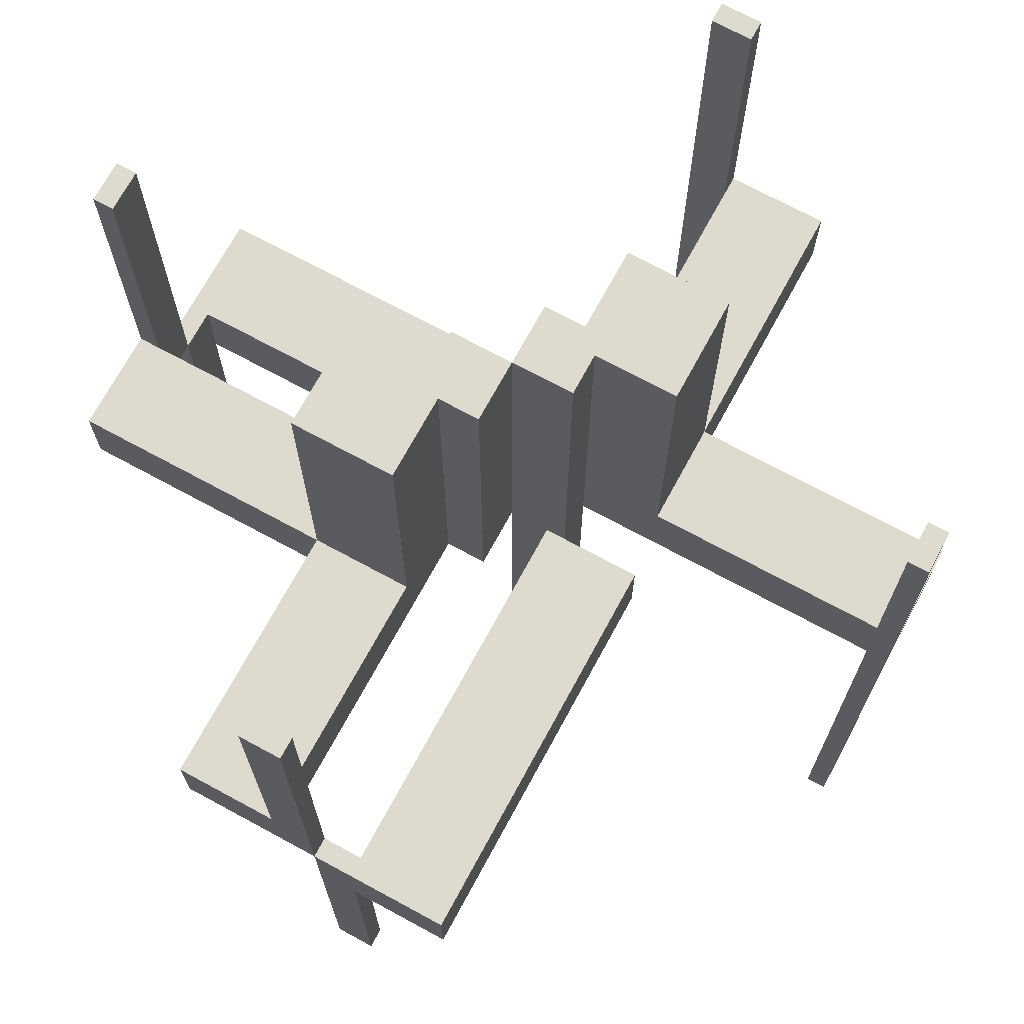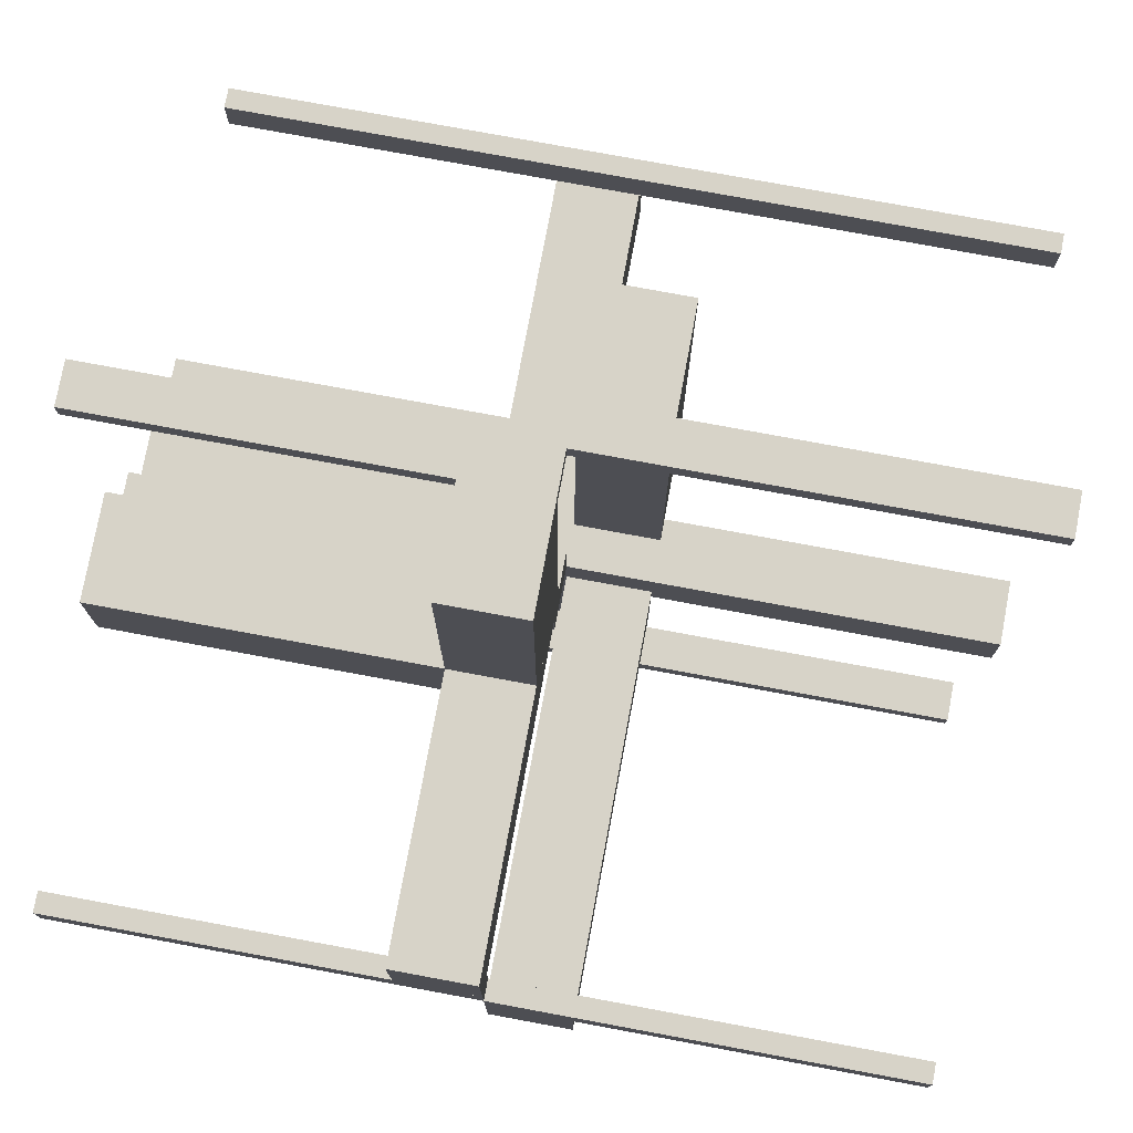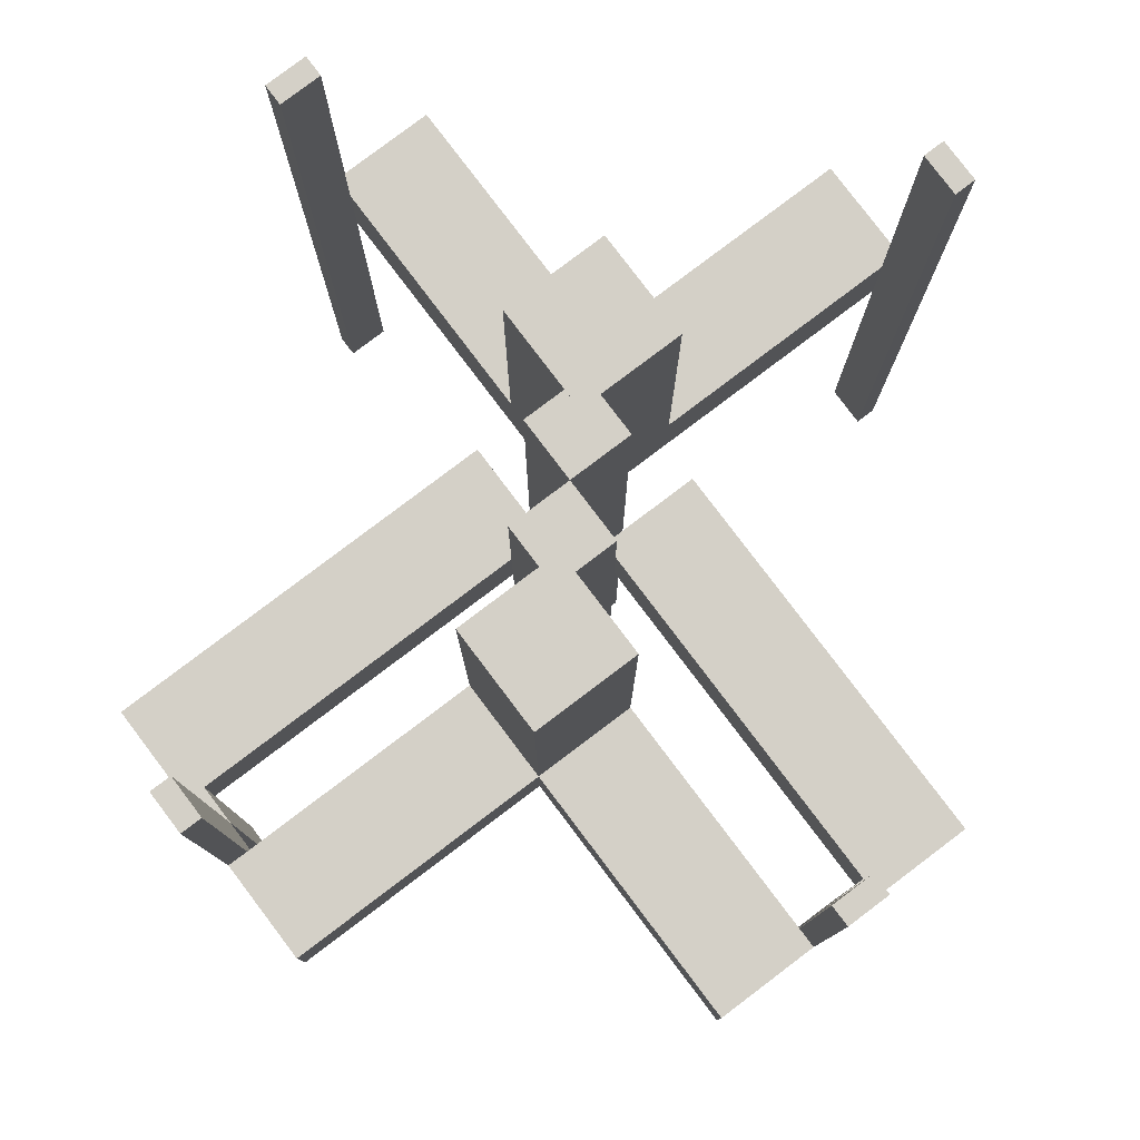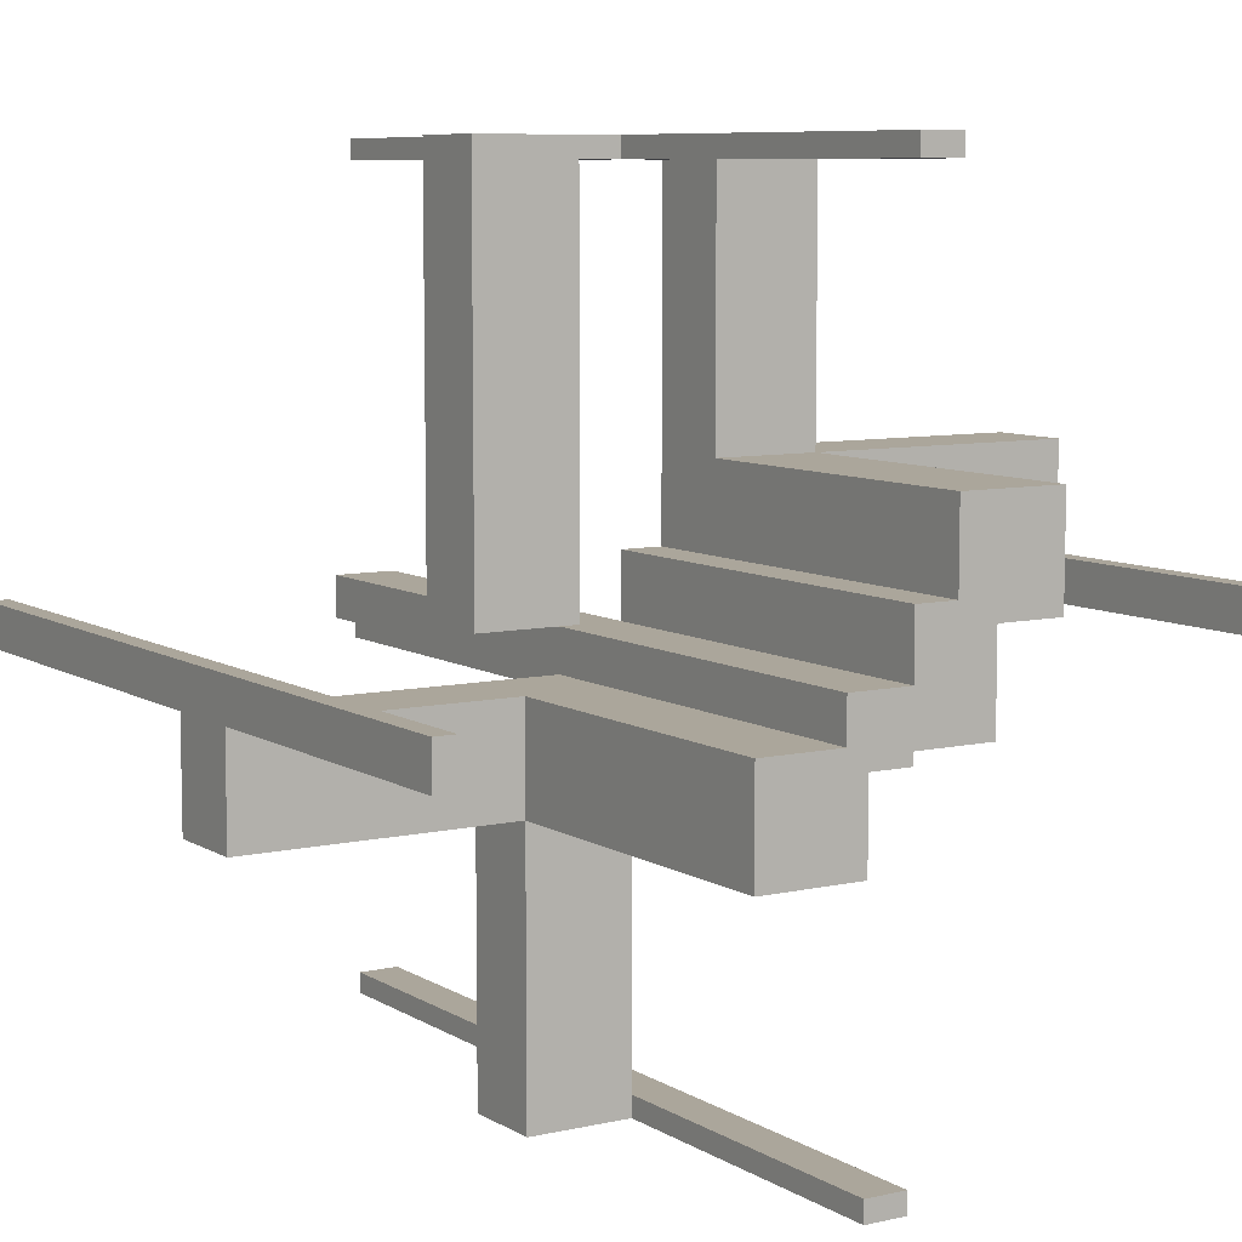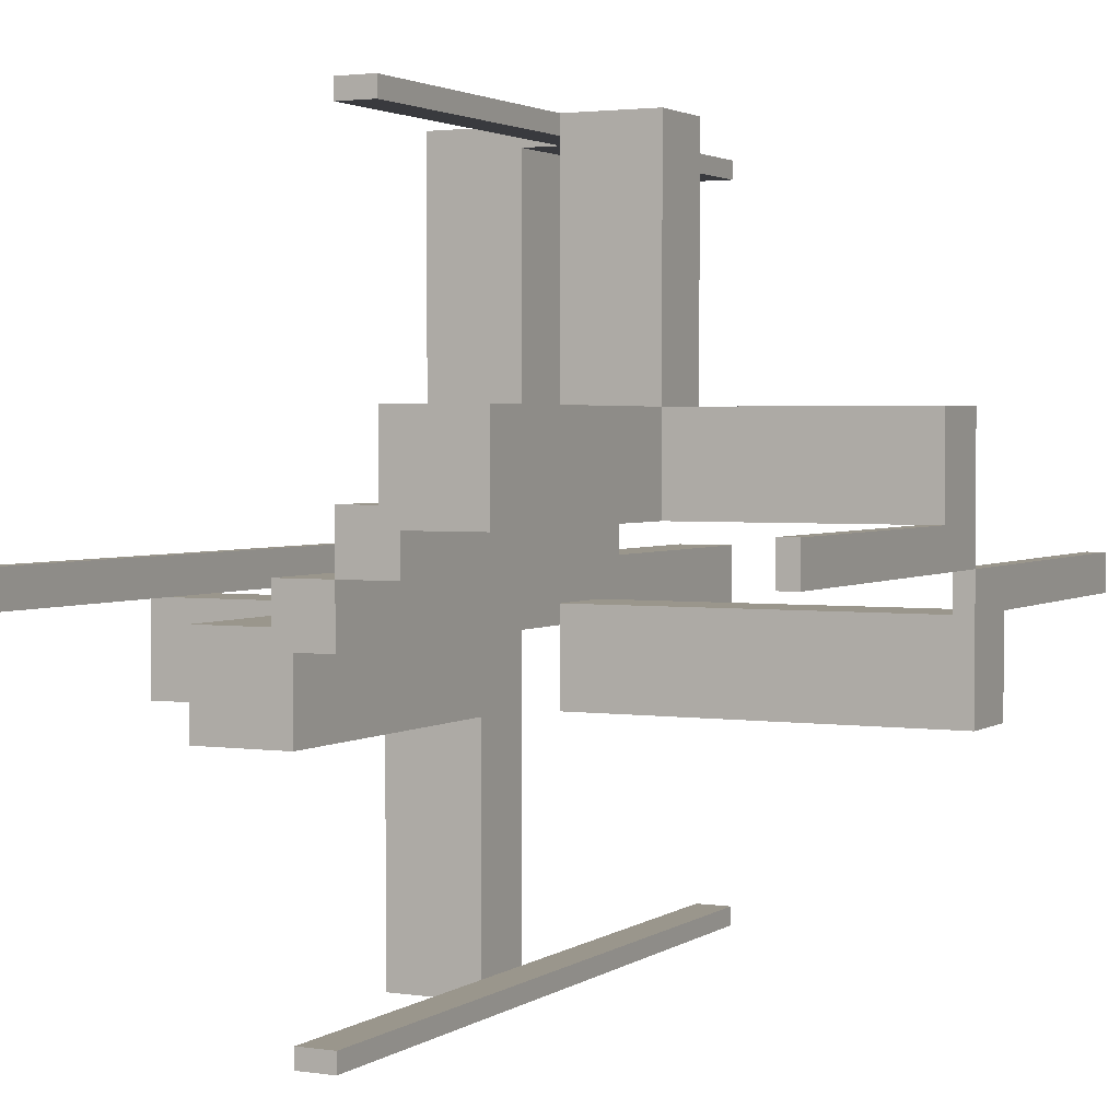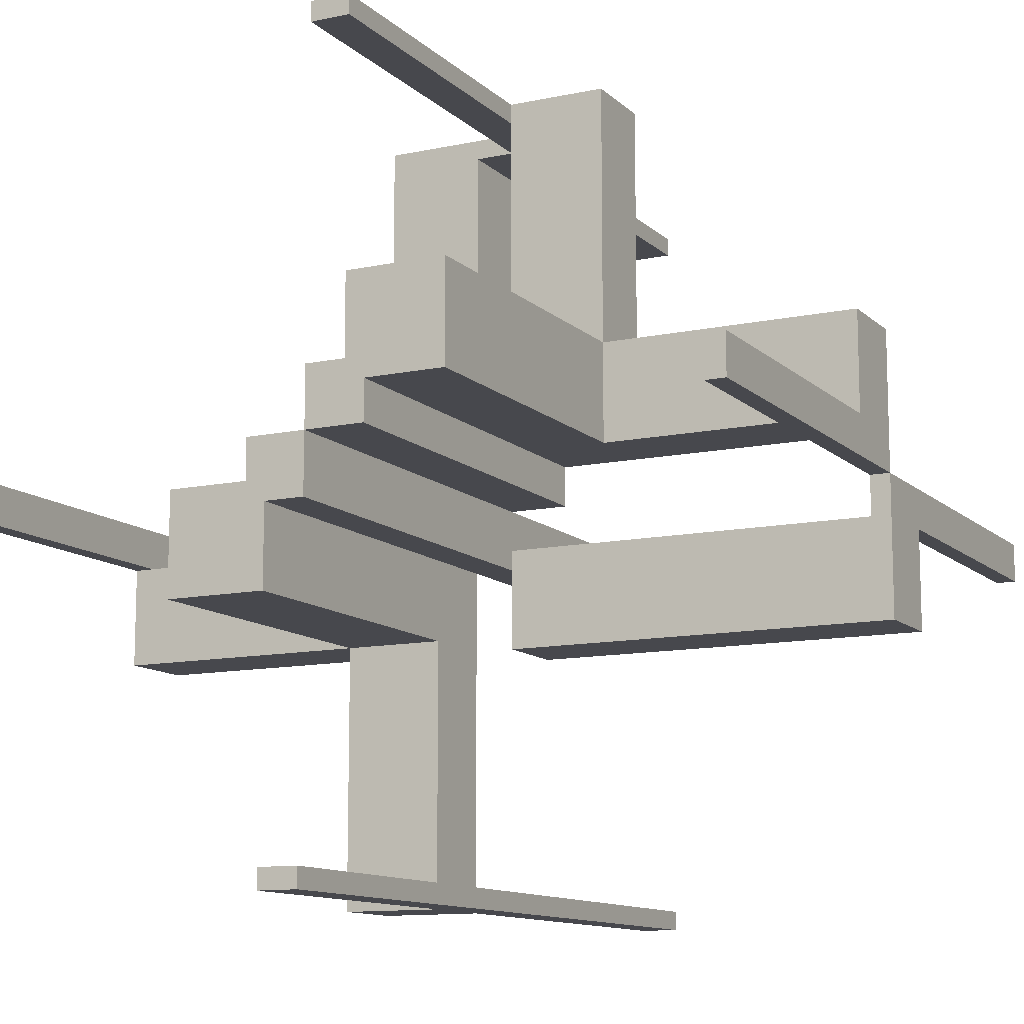
<metadata>
{"format":"obj","ext":"obj","renderer":"f3d","projection":"perspective","resolution":1024,"background":"white","views":[{"elev":71.1,"azim":-151.5,"up":"+Z"},{"elev":76.7,"azim":100.5,"up":"+Y"},{"elev":80.0,"azim":142.9,"up":"+Z"},{"elev":8.0,"azim":-32.2,"up":"+Y"},{"elev":2.5,"azim":26.7,"up":"+Y"},{"elev":-11.7,"azim":27.1,"up":"+Y"}]}
</metadata>
<code>
v 0 0 0
v 0 0 -0.5
v 0 0 0.5
v 0 -0.075 -0.5
v 0 -0.075 0.5
v 0 -0.475 -0.5
v 0 -0.475 0.5
v 0 -0.5 -0.5
v 0 -0.5 0.5
v 0 0.5 0
v 0 0.5 -0.5
v 0 0.5 0.5
v 0 -0.175 0
v 0 -0.175 -0.1
v 0 -0.05 0
v 0 -0.05 -0.1
v 0 0.475 0
v 0 0.475 -0.5
v 0 0.475 0.5
v 0 0.075 0
v 0 0.075 0.5
v -0.1375 -0.1375 0
v -0.1375 -0.1375 0.1
v -0.1375 -0.0875 0
v -0.1375 -0.0875 0.1
v -0.075 0 -0.5
v -0.075 0 0.5
v -0.075 -0.05 -0.5
v -0.075 -0.05 0.5
v -0.475 0 -0.5
v -0.475 0 0.5
v -0.475 -0.05 -0.5
v -0.475 -0.05 0.5
v -0.1325 -0.1375 0
v -0.1325 -0.1375 0.1
v -0.1325 -0.175 0
v -0.1325 -0.175 0.1
v -0.0925 -0.1375 0
v -0.0925 -0.1375 0.1
v -0.0925 -0.175 0
v -0.0925 -0.175 0.1
v 0.05 0.05 0
v 0.05 0.05 0.5
v 0.05 0.175 0
v 0.05 0.175 0.1
v 0.05 0.175 0.5
v 0.05 0.5 0
v 0.05 0.5 0.1
v 0.05 0.5 0.5
v 0.05 0.475 0
v 0.05 0.475 0.5
v 0.05 0.075 0
v 0.05 0.075 0.5
v 0.175 0.05 0
v 0.175 0.05 0.1
v 0.175 0.05 0.5
v 0.175 0.175 0
v 0.175 0.175 0.1
v 0.175 0.175 0.5
v 0.175 0.5 0
v 0.175 0.5 0.1
v 0.175 0.0925 0
v 0.175 0.0925 0.1
v 0.175 0.1325 0
v 0.175 0.1325 0.1
v -0.5 0 -0.5
v -0.5 0 0.5
v -0.5 -0.175 0
v -0.5 -0.175 0.1
v -0.5 -0.05 0
v -0.5 -0.05 0.1
v -0.5 -0.05 -0.5
v -0.5 -0.05 0.5
v 0.5 0 0
v 0.5 0 -0.5
v 0.5 0 0.5
v 0.5 0.05 0
v 0.5 0.05 0.1
v 0.5 0.05 0.5
v 0.5 0.175 0
v 0.5 0.175 0.1
v 0.5 -0.175 0
v 0.5 -0.175 -0.1
v 0.5 -0.05 0
v 0.5 -0.05 -0.5
v 0.5 -0.05 -0.1
v -0.175 0 0
v -0.175 0 -0.1
v -0.175 -0.1375 0
v -0.175 -0.1375 0.1
v -0.175 -0.0875 0
v -0.175 -0.0875 0.1
v -0.175 -0.5 0
v -0.175 -0.5 0.1
v -0.175 0.5 0
v -0.175 0.5 -0.1
v -0.175 -0.175 0
v -0.175 -0.175 0.1
v -0.175 -0.175 0.5
v -0.175 -0.05 0
v -0.175 -0.05 0.1
v -0.175 -0.05 0.5
v 0.0875 0.175 0
v 0.0875 0.175 0.1
v 0.0875 0.1375 0
v 0.0875 0.1375 0.1
v -0.05 0 0
v -0.05 0 -0.1
v -0.05 -0.075 -0.5
v -0.05 -0.075 0.5
v -0.05 -0.475 -0.5
v -0.05 -0.475 0.5
v -0.05 -0.5 0
v -0.05 -0.5 0.1
v -0.05 -0.5 -0.5
v -0.05 -0.5 0.5
v -0.05 0.5 0
v -0.05 0.5 -0.5
v -0.05 0.5 -0.1
v -0.05 -0.175 0
v -0.05 -0.175 0.1
v -0.05 -0.175 0.5
v -0.05 -0.05 0
v -0.05 -0.05 -0.5
v -0.05 -0.05 0.5
v -0.05 0.475 0
v -0.05 0.475 -0.5
v 0.475 0 0
v 0.475 0 -0.5
v 0.475 0 0.5
v 0.475 0.05 0
v 0.475 0.05 0.5
v 0.475 -0.05 0
v 0.475 -0.05 -0.5
v 0.075 0 0
v 0.075 0 0.5
v 0.075 0.05 0
v 0.075 0.05 0.5
v 0.1375 0.175 0
v 0.1375 0.175 0.1
v 0.1375 0.0925 0
v 0.1375 0.0925 0.1
v 0.1375 0.1325 0
v 0.1375 0.1325 0.1
v 0.1375 0.1375 0
v 0.1375 0.1375 0.1
f 72 66 30
f 30 32 72
f 33 31 67
f 67 73 33
f 73 67 66
f 66 72 73
f 32 30 31
f 31 33 32
f 30 66 67
f 67 31 30
f 32 33 73
f 73 72 32
f 29 27 26
f 26 28 29
f 124 125 29
f 29 28 124
f 109 4 5
f 5 110 109
f 109 110 125
f 125 124 109
f 26 27 3
f 3 2 26
f 2 3 5
f 5 4 2
f 28 26 124
f 2 124 26
f 109 124 4
f 2 4 124
f 110 5 125
f 3 125 5
f 29 125 27
f 3 27 125
f 111 6 8
f 8 115 111
f 116 9 7
f 7 112 116
f 112 7 6
f 6 111 112
f 115 8 9
f 9 116 115
f 8 6 7
f 7 9 8
f 115 116 112
f 112 111 115
f 90 89 22
f 22 23 90
f 23 22 24
f 24 25 23
f 25 24 91
f 91 92 25
f 92 91 100
f 100 101 92
f 98 97 89
f 89 90 98
f 70 91 89
f 89 68 70
f 97 68 89
f 70 100 91
f 91 24 22
f 22 89 91
f 69 71 70
f 70 68 69
f 71 101 100
f 100 70 71
f 68 97 98
f 98 69 68
f 71 69 90
f 90 92 71
f 71 92 101
f 90 69 98
f 23 25 92
f 92 90 23
f 37 35 34
f 34 36 37
f 40 38 39
f 39 41 40
f 39 38 34
f 34 35 39
f 94 98 97
f 97 93 94
f 113 120 121
f 121 114 113
f 121 120 40
f 40 41 121
f 37 36 97
f 97 98 37
f 113 93 36
f 97 36 93
f 36 34 38
f 36 38 40
f 40 120 113
f 36 40 113
f 37 41 39
f 41 114 121
f 114 41 37
f 114 37 94
f 98 94 37
f 39 35 37
f 93 113 114
f 114 94 93
f 100 102 125
f 125 123 100
f 123 125 122
f 122 120 123
f 120 122 99
f 99 97 120
f 97 99 102
f 102 100 97
f 99 122 125
f 125 102 99
f 100 123 120
f 120 97 100
f 127 18 11
f 118 11 10
f 126 17 18
f 126 127 118
f 117 10 17
f 17 10 11
f 95 87 88
f 119 108 107
f 96 88 108
f 117 107 87
f 96 119 117
f 88 87 107
f 11 118 127
f 10 117 118
f 18 127 126
f 118 117 126
f 17 126 117
f 11 18 17
f 88 96 95
f 107 117 119
f 108 119 96
f 87 95 117
f 117 95 96
f 107 108 88
f 85 75 129
f 134 129 128
f 84 74 75
f 84 85 134
f 84 133 128
f 74 128 129
f 13 14 16
f 82 84 86
f 84 15 16
f 83 14 13
f 86 16 14
f 84 82 13
f 129 134 85
f 128 133 134
f 75 85 84
f 134 133 84
f 128 74 84
f 129 75 74
f 16 15 13
f 86 83 82
f 16 86 84
f 13 82 83
f 14 83 86
f 13 15 84
f 79 76 130
f 130 132 79
f 132 130 128
f 128 131 132
f 77 74 76
f 76 79 77
f 77 79 132
f 132 131 77
f 77 131 128
f 128 74 77
f 74 128 130
f 130 76 74
f 53 21 20
f 20 52 53
f 42 43 53
f 53 52 42
f 137 135 136
f 136 138 137
f 137 138 43
f 43 42 137
f 20 21 3
f 3 1 20
f 1 3 136
f 136 135 1
f 138 136 43
f 3 43 136
f 53 43 21
f 3 21 43
f 137 42 135
f 1 135 42
f 52 20 42
f 1 42 20
f 51 19 12
f 12 49 51
f 49 12 10
f 10 47 49
f 50 17 19
f 19 51 50
f 50 51 49
f 49 47 50
f 47 10 17
f 17 50 47
f 17 10 12
f 12 19 17
f 44 46 43
f 43 42 44
f 42 43 56
f 56 54 42
f 54 56 59
f 59 57 54
f 57 59 46
f 46 44 57
f 59 56 43
f 43 46 59
f 44 42 54
f 54 57 44
f 140 139 145
f 145 146 140
f 146 145 105
f 105 106 146
f 106 105 103
f 103 104 106
f 104 103 44
f 44 45 104
f 58 57 139
f 139 140 58
f 47 103 139
f 139 60 47
f 57 60 139
f 47 44 103
f 103 105 145
f 145 139 103
f 61 48 47
f 47 60 61
f 48 45 44
f 44 47 48
f 60 57 58
f 58 61 60
f 48 61 140
f 140 104 48
f 48 104 45
f 140 61 58
f 146 106 104
f 104 140 146
f 65 144 143
f 143 64 65
f 62 141 142
f 142 63 62
f 142 141 143
f 143 144 142
f 81 58 57
f 57 80 81
f 77 54 55
f 55 78 77
f 55 54 62
f 62 63 55
f 65 64 57
f 57 58 65
f 77 80 64
f 57 64 80
f 64 143 141
f 64 141 62
f 62 54 77
f 64 62 77
f 65 63 142
f 63 78 55
f 78 63 65
f 78 65 81
f 58 81 65
f 142 144 65
f 80 77 78
f 78 81 80

</code>
